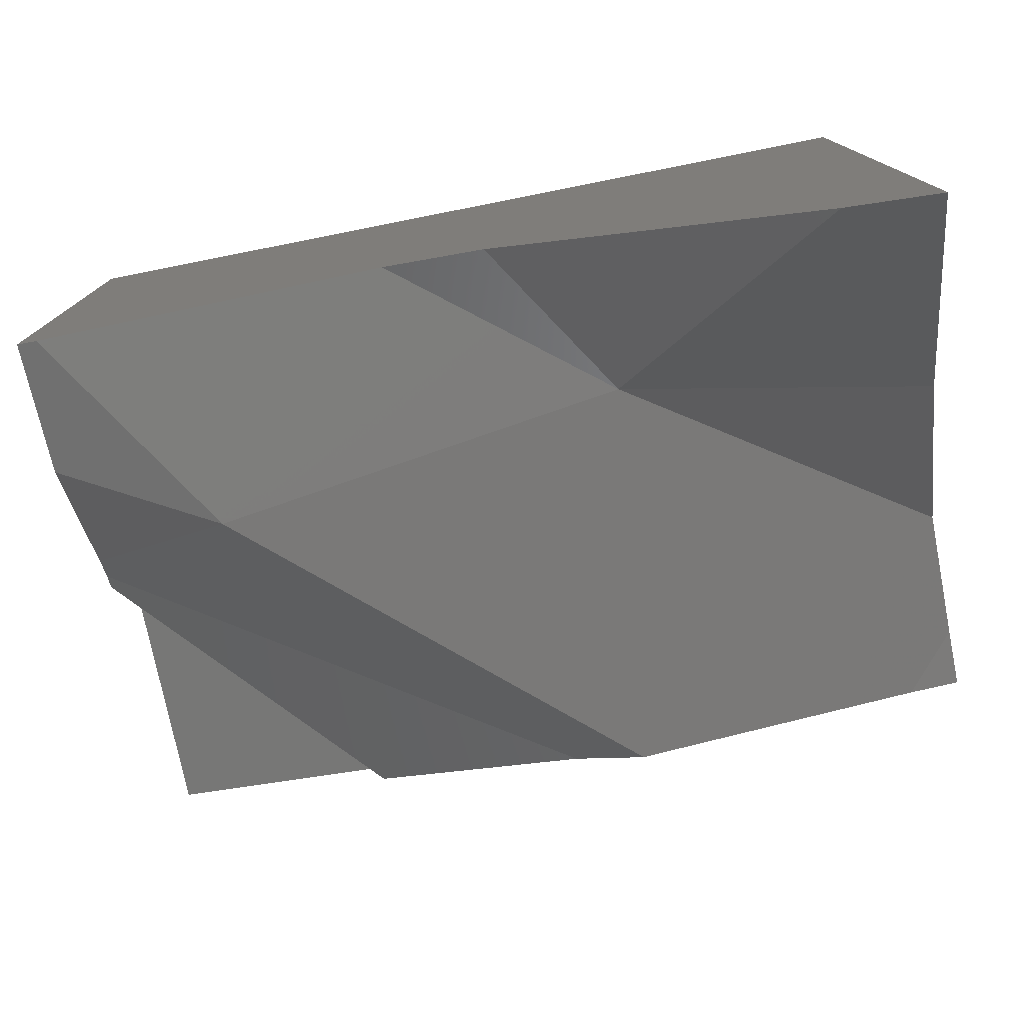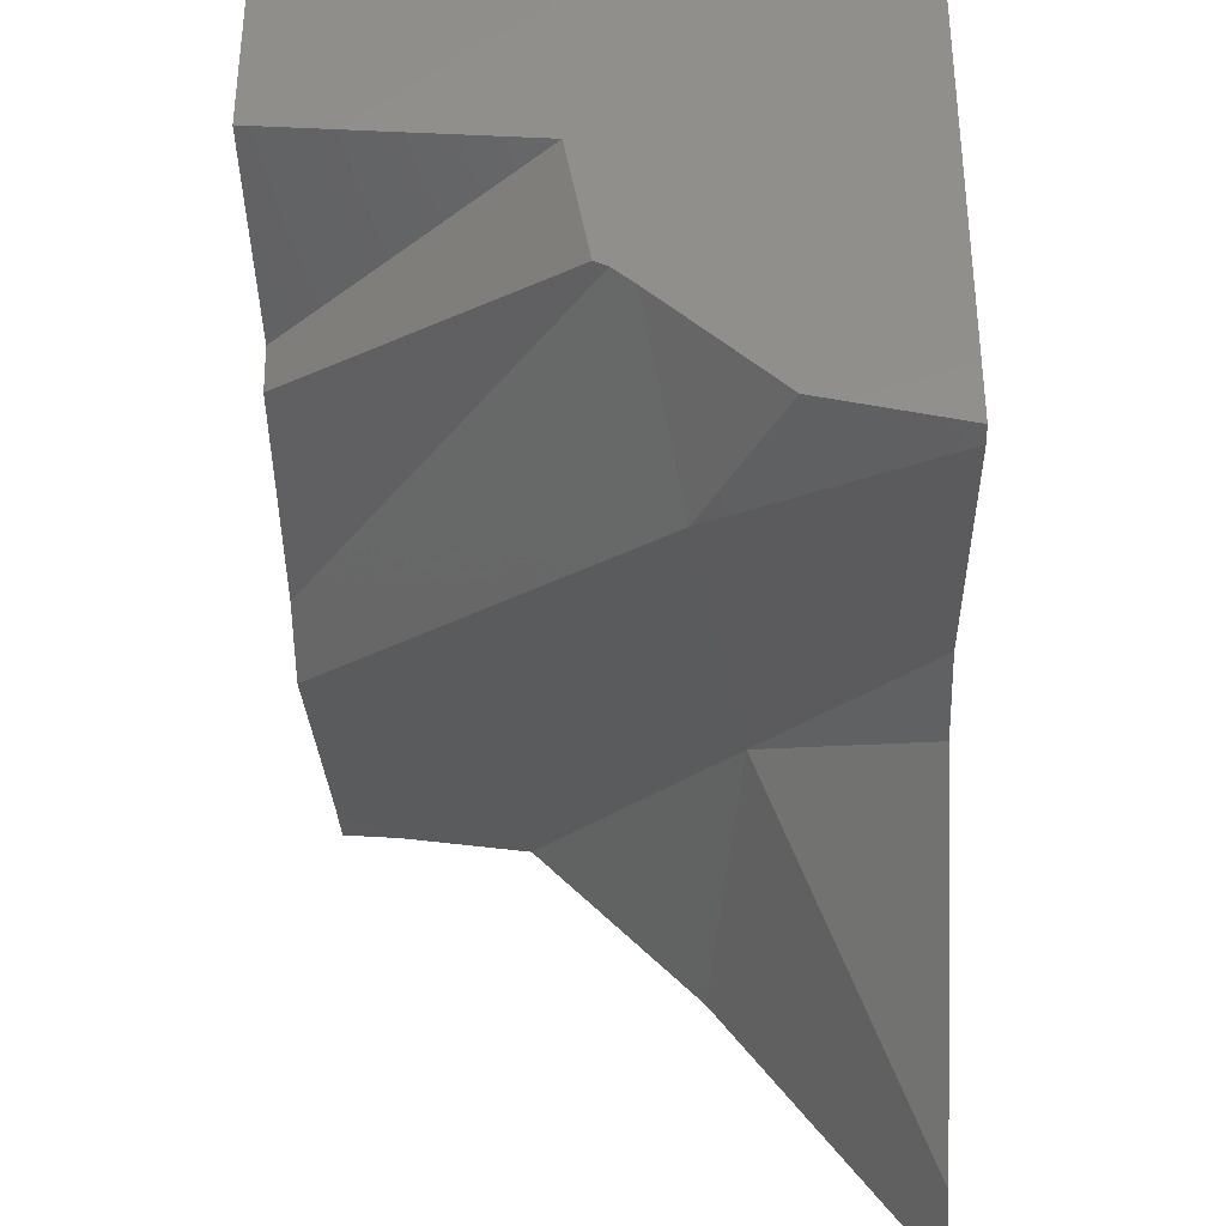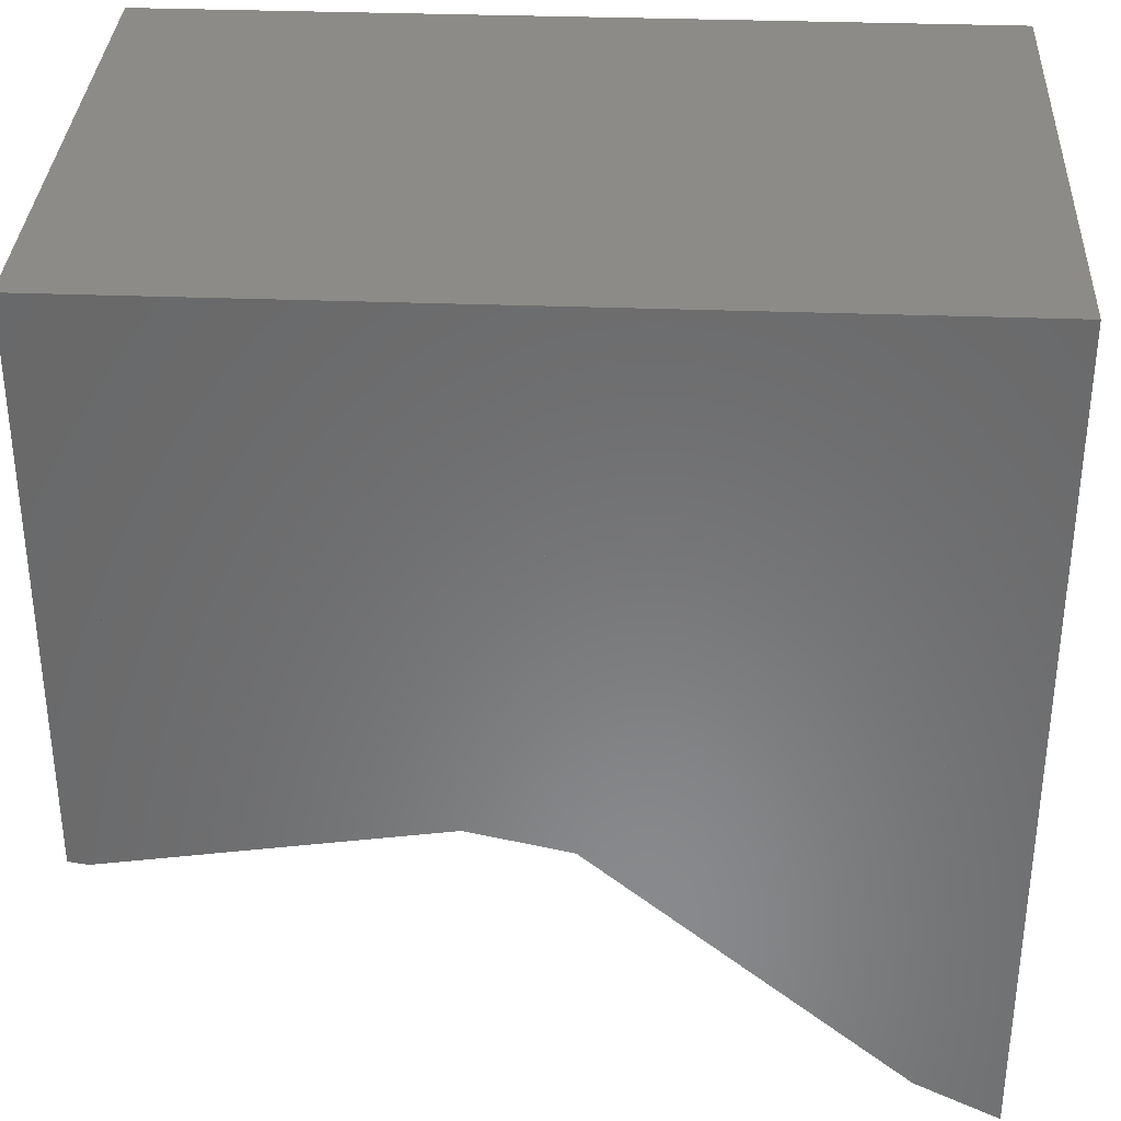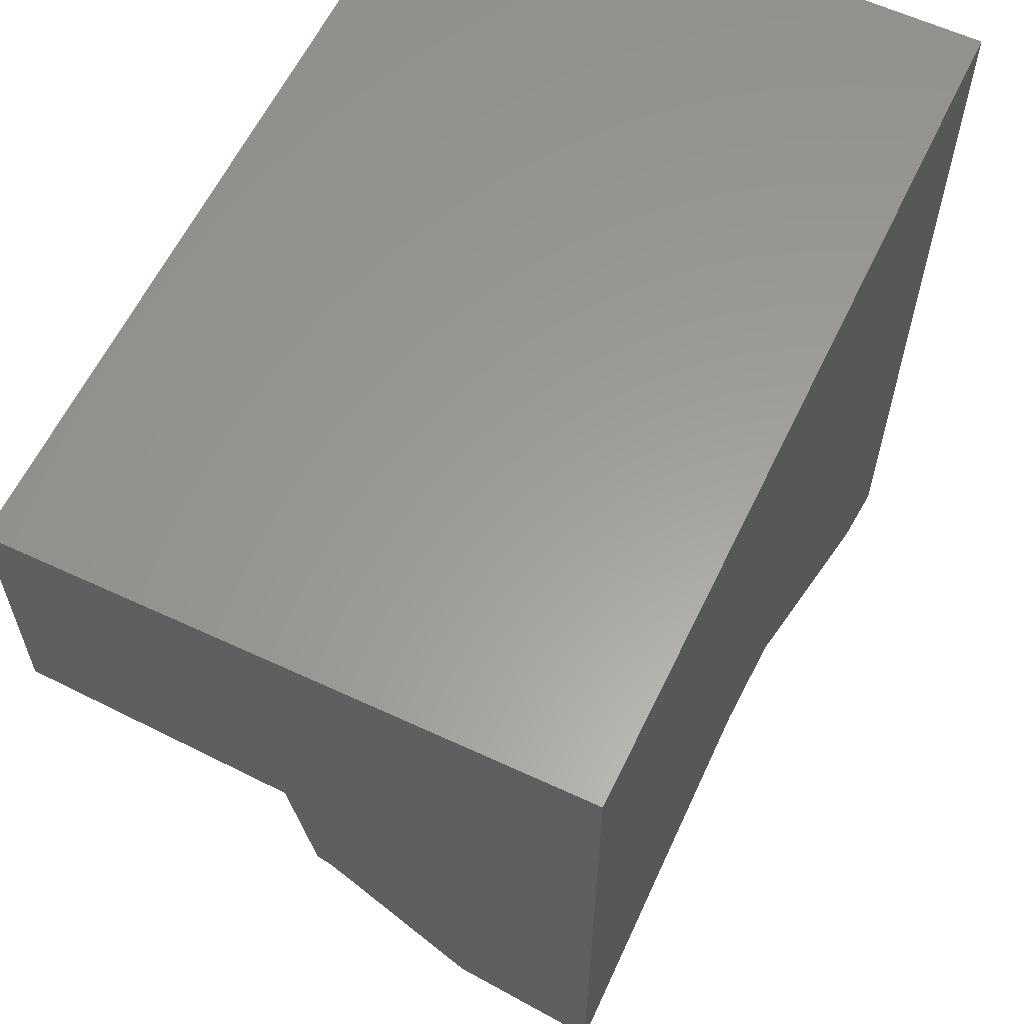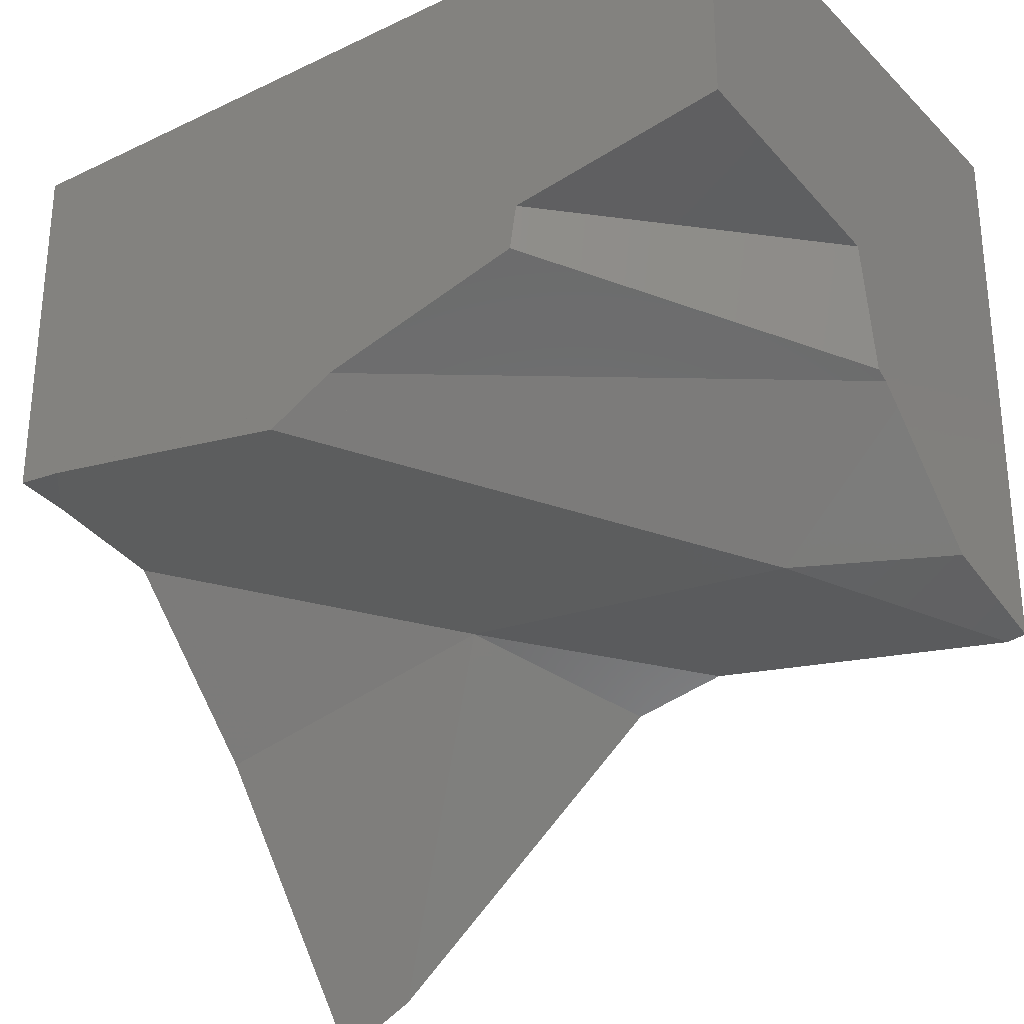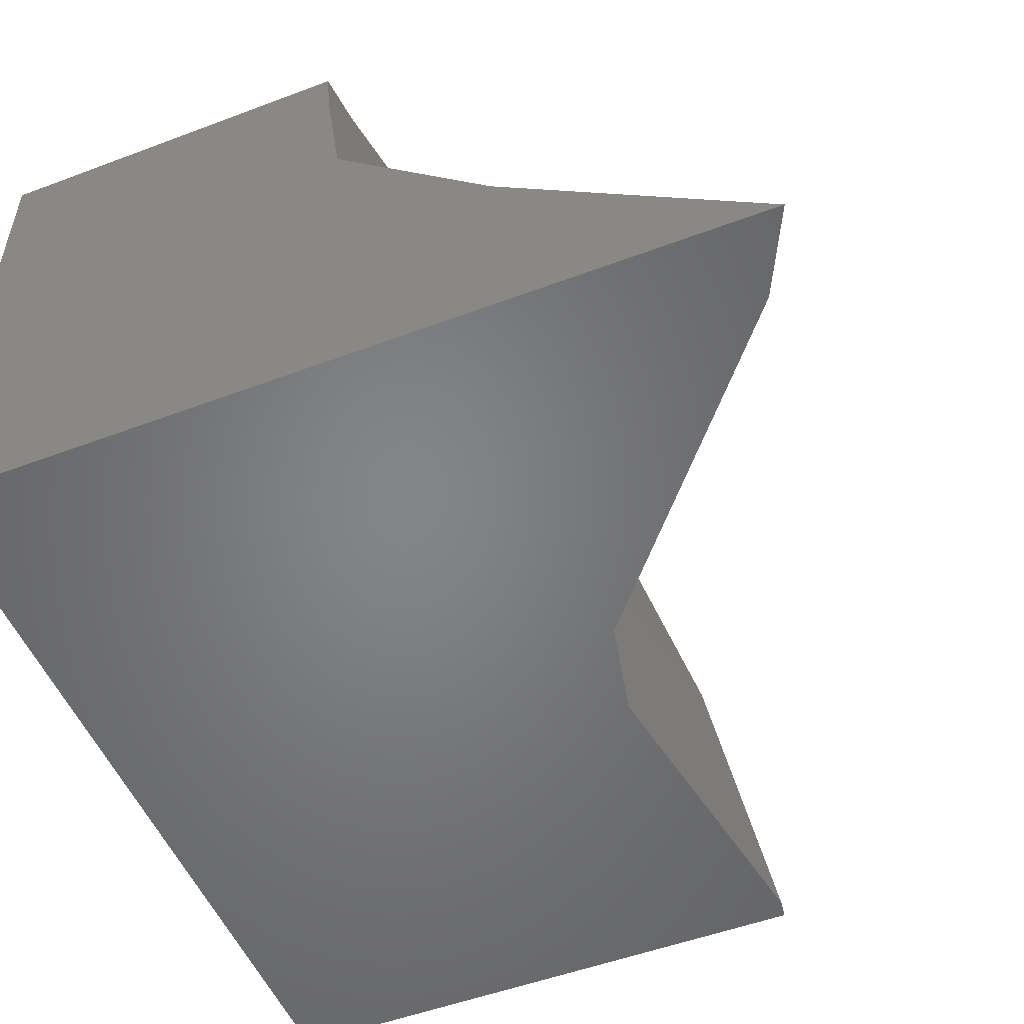
<metadata>
{"format":"stl","ext":"stl","renderer":"f3d","projection":"perspective","resolution":1024,"background":"white","views":[{"elev":-78.4,"azim":-168.8,"up":"+Y"},{"elev":-35.8,"azim":92.0,"up":"+Y"},{"elev":34.0,"azim":-177.1,"up":"+Y"},{"elev":60.5,"azim":115.5,"up":"+Y"},{"elev":-28.9,"azim":35.4,"up":"+Y"},{"elev":-52.0,"azim":-67.9,"up":"+Z"}]}
</metadata>
<code>
# stl→obj: 133 verts, 206 faces
v 0.05556 0.06857 0.03674
v 0.04228 0.06647 0.03674
v 0.05556 0.06817 0.03237
v 0.05556 0.07344 0.03674
v 0.05556 0.102 0.03674
v 0.05556 0.102 -0.03674
v -0.04855 0.102 -0.03674
v -0.05483 0.102 0.03674
v -0.05556 0.102 -0.03674
v -0.05556 0.102 0.03674
v 0.03201 0.03152 -0.009258
v 0.036 0.03091 -0.008807
v 0.02692 0.0337 -1.851e-05
v -0.02836 0.01016 -0.03674
v -0.03482 0.01155 -0.02899
v -0.04453 -0.003444 -0.03674
v -0.05556 -0.008928 -0.03674
v -0.05556 0.009673 -0.02256
v 0.05556 0.03139 -0.01944
v 0.05556 0.0334 -0.0173
v 0.03929 0.03337 -0.008058
v 0.04835 0.02794 -0.02906
v 0.05556 0.02836 -0.03196
v -0.017 0.03905 -0.01479
v -0.01105 0.04536 0.03674
v -0.02657 0.04799 0.03674
v -0.02742 0.04804 0.0361
v -0.05556 0.04995 0.01719
v -0.05556 0.04926 0.01234
v -0.01577 0.0383 -0.01682
v -0.015 0.0384 -0.01694
v -0.01025 0.0254 -0.03674
v -0.05556 0.02687 -0.009452
v -0.05556 0.03973 0.003067
v 0.05556 0.03542 -0.01516
v 0.0444 0.03721 -0.006893
v -0.009688 0.0461 0.03674
v 0.05556 0.02721 -0.03674
v 0.05303 0.02681 -0.03674
v 0.01799 0.03239 -0.03674
v -0.01428 0.0385 -0.01705
v 0.05556 0.03401 -0.03674
v 0.009485 0.03374 -0.03674
v -0.003669 0.03093 -0.03674
v -0.05556 0.0523 0.03674
v -0.05556 0.05168 0.02925
v -0.04902 0.05168 0.03674
v -0.02755 0.04816 0.03674
v 0.05556 0.03768 -0.01275
v 0.04684 0.03904 -0.006336
v -0.006814 0.04768 0.03674
v 0.05556 0.03714 -0.01333
v 0.05556 0.03762 -0.0135
v 0.05556 0.0357 -0.03674
v -0.003163 0.04968 0.03674
v -0.003373 0.04713 0.03398
v 0.02672 0.06401 0.03674
v 0.05556 0.06547 0.00317
v 0.02579 0.05812 0.03674
v 0.05556 0.04881 9.533e-05
v 0.004554 0.0522 0.03674
v 0.05556 0.0481 -0.001379
v 0.05556 0.06509 -0.0009787
v 0.05556 0.04557 -0.00435
v 0.05556 0.04799 -0.001619
v -0.001827 0.05042 0.03674
v 0.05556 0.0482 -0.001376
v 0.05556 0.04837 -0.001372
v 0.05556 0.06308 -0.02264
v 0.05556 0.06028 -0.03674
v 0.05556 0.06255 -0.02843
v 0.05556 0.0803 0.03674
v 0.05556 0.06626 0.01176
v 0.05556 0.07301 0.009983
v 0.05556 0.06403 -0.02298
v 0.05556 0.06408 -0.02282
v 0.05556 0.06408 -0.023
v 0.05556 0.06432 -0.03674
v 0.05556 0.102 -0.03662
v -0.05556 0.004798 -0.03674
v -0.05556 0.03754 -0.001321
v -0.05556 0.01418 -0.03674
v -0.05556 0.03289 -0.01062
v -0.05556 0.04924 0.01221
v -0.05556 0.0498 0.01486
v -0.05556 0.04947 0.01253
v -0.05556 0.04967 0.01281
v -0.05556 0.01983 -0.03674
v -0.05556 0.0441 -0.03674
v -0.05556 0.04632 0.008141
v -0.05556 0.04643 -0.03674
v -0.05556 0.05006 0.01797
v -0.05556 0.05025 0.01804
v -0.05556 0.05145 0.02646
v -0.05556 0.05077 0.01822
v -0.05556 0.0504 0.01384
v -0.05556 0.04719 -0.02499
v -0.05556 0.08747 0.0314
v -0.05556 0.102 0.03662
v -0.05556 0.102 0.03119
v -0.05556 0.1011 0.02781
v -0.05556 0.06714 0.03674
v -0.05556 0.08352 -0.03674
v -0.01449 0.04664 0.03674
v -0.01548 0.04611 0.03674
v -0.04741 0.05153 0.03674
v -0.01169 0.04814 0.03674
v -0.01332 0.0483 0.03674
v 0.004818 0.06054 0.03674
v 0.00461 0.05395 0.03674
v -0.01075 0.04865 0.03674
v 0.004704 0.05693 0.03674
v -0.05034 0.0518 0.03674
v -0.03973 0.05348 0.03674
v 0.03549 0.06539 0.03674
v 0.04481 0.08255 0.03674
v -0.04833 0.102 0.03674
v 0.05538 0.102 0.03674
v -0.01268 0.02335 -0.03674
v -0.01337 0.02463 -0.03674
v 0.03417 0.0364 -0.03674
v -0.01542 0.02842 -0.03674
v -0.02094 0.03859 -0.03674
v -0.02324 0.04281 -0.03674
v 0.03805 0.03736 -0.03674
v -0.02344 0.04318 -0.03674
v -0.04364 0.04509 -0.03674
v -0.02648 0.04879 -0.03674
v 0.05149 0.06113 -0.03674
v -0.04726 0.0455 -0.03674
v -0.04402 0.08111 -0.03674
v 0.04609 0.06226 -0.03674
v -0.05538 0.102 -0.03674
f 1 2 3
f 4 1 3
f 5 6 7
f 5 7 8
f 9 10 8
f 9 8 7
f 11 12 13
f 14 15 16
f 17 16 15
f 17 15 18
f 19 20 21
f 19 21 12
f 13 12 21
f 19 12 22
f 19 22 23
f 22 12 11
f 23 20 19
f 24 11 13
f 24 13 25
f 24 25 26
f 24 26 27
f 28 29 24
f 28 24 27
f 24 30 31
f 24 15 14
f 24 14 32
f 24 32 30
f 33 18 15
f 33 15 24
f 33 24 34
f 34 24 29
f 35 36 21
f 35 21 20
f 37 25 13
f 37 13 21
f 37 21 36
f 38 23 22
f 38 22 39
f 40 39 22
f 40 22 11
f 40 11 24
f 40 24 41
f 24 31 41
f 38 42 35
f 38 35 20
f 38 20 23
f 43 40 41
f 30 44 43
f 30 43 41
f 44 30 32
f 45 46 47
f 26 48 27
f 47 46 28
f 47 28 27
f 47 27 48
f 49 50 36
f 49 36 35
f 51 37 36
f 51 36 50
f 52 53 49
f 42 54 53
f 42 53 52
f 42 52 35
f 55 51 56
f 3 2 57
f 3 57 58
f 59 60 58
f 59 58 57
f 61 62 60
f 61 60 59
f 62 63 58
f 62 58 60
f 64 50 49
f 64 65 66
f 64 66 55
f 64 55 56
f 64 56 50
f 66 65 62
f 66 62 61
f 65 67 62
f 64 68 67
f 49 53 69
f 49 69 63
f 49 63 68
f 54 70 71
f 54 71 69
f 54 69 53
f 72 4 3
f 72 3 73
f 72 73 74
f 73 69 75
f 73 75 74
f 71 75 69
f 76 75 77
f 70 78 77
f 70 77 75
f 5 72 76
f 5 76 77
f 5 77 79
f 78 6 79
f 78 79 77
f 80 17 18
f 34 81 33
f 82 80 18
f 82 18 81
f 82 81 83
f 29 84 83
f 29 83 34
f 28 85 86
f 28 86 84
f 85 87 86
f 88 82 83
f 89 88 83
f 89 83 90
f 91 89 90
f 91 90 87
f 85 28 92
f 85 92 93
f 46 94 93
f 46 93 92
f 87 85 93
f 87 93 95
f 87 95 96
f 94 95 93
f 97 87 96
f 98 99 100
f 98 100 101
f 102 10 99
f 102 99 98
f 103 91 97
f 103 97 95
f 103 95 98
f 103 98 101
f 45 102 98
f 45 98 95
f 9 103 100
f 1 4 2
f 37 104 105
f 37 105 25
f 104 26 105
f 48 106 47
f 104 37 51
f 104 51 107
f 26 104 107
f 26 107 106
f 108 51 55
f 59 57 109
f 59 109 61
f 61 110 66
f 111 55 110
f 111 110 112
f 113 108 111
f 113 111 112
f 113 112 109
f 10 102 114
f 10 114 115
f 10 115 116
f 10 116 117
f 4 72 116
f 4 116 115
f 4 115 2
f 102 45 113
f 102 113 114
f 116 118 117
f 72 5 118
f 72 118 116
f 17 80 14
f 17 14 16
f 119 120 32
f 80 82 120
f 80 120 119
f 80 119 14
f 42 38 39
f 42 39 40
f 42 40 121
f 120 122 44
f 120 44 32
f 82 88 122
f 82 122 120
f 122 123 43
f 88 89 123
f 88 123 122
f 123 124 121
f 123 121 40
f 89 91 124
f 89 124 123
f 54 42 121
f 54 121 125
f 121 124 126
f 121 126 125
f 126 124 127
f 70 54 126
f 70 126 128
f 70 128 129
f 128 126 127
f 128 127 130
f 128 131 129
f 91 103 131
f 91 131 128
f 91 128 130
f 78 70 132
f 6 78 132
f 6 132 131
f 6 131 133
f 103 9 133
f 103 133 131

</code>
